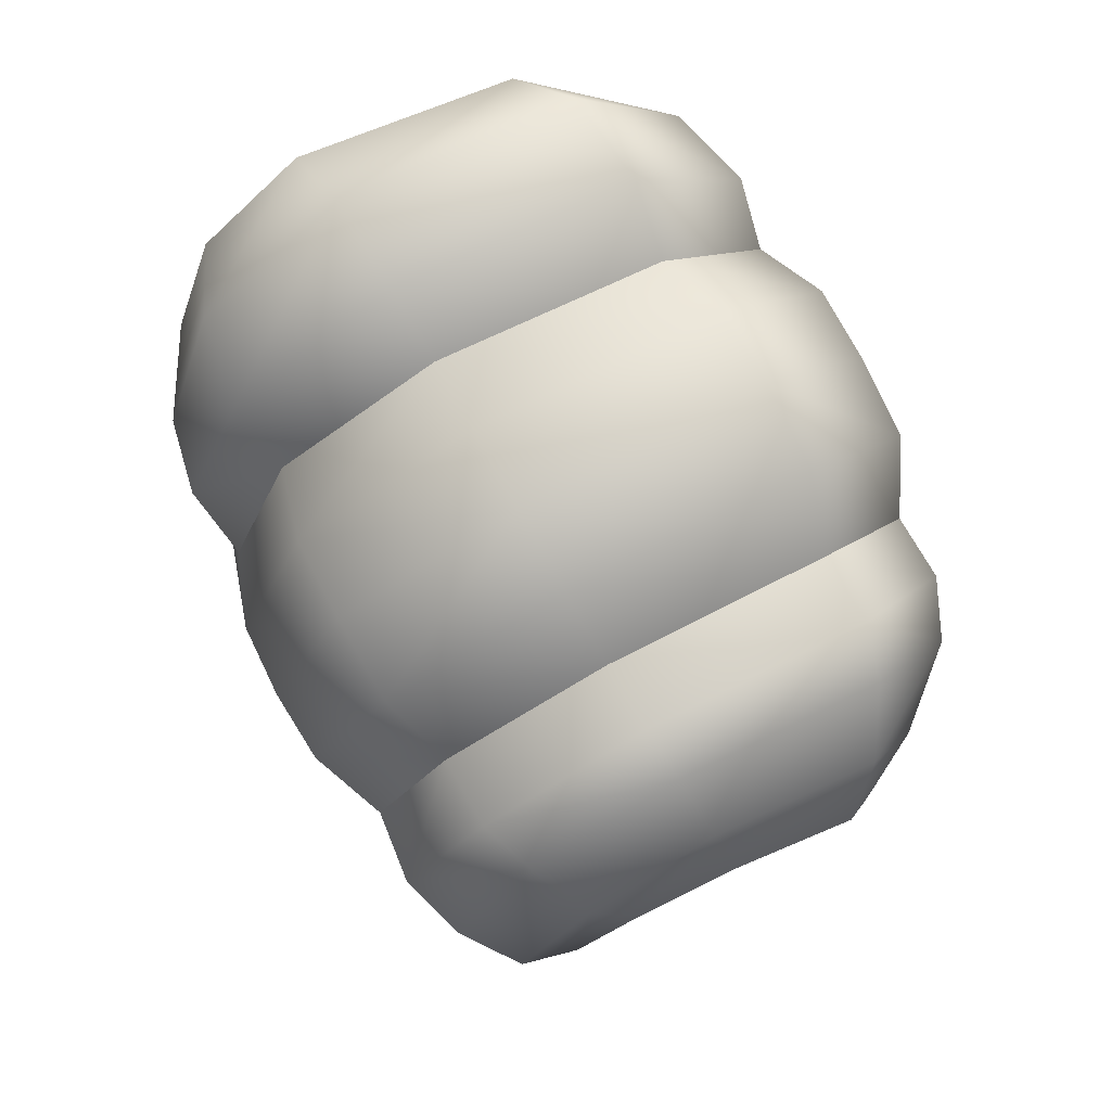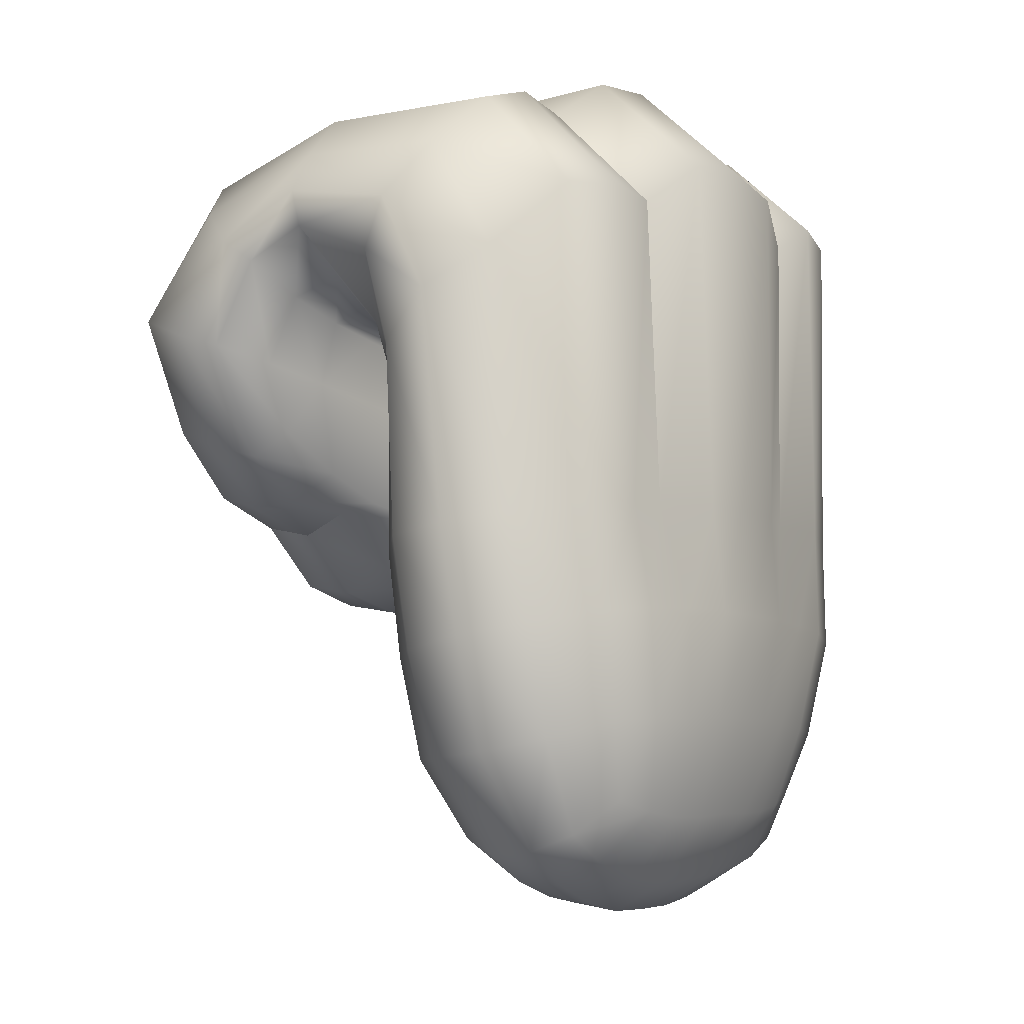
<metadata>
{"format":"obj","ext":"obj","renderer":"f3d","projection":"perspective","resolution":1024,"background":"white","views":[{"elev":78.7,"azim":-25.4,"up":"+Z"},{"elev":-10.8,"azim":35.7,"up":"+Z"}]}
</metadata>
<code>
g Hand_Grip_L
v 0.5105 0.3795 0.1109
v 0.5013 0.3994 0.1085
v 0.5012 0.3814 0.09176
v 0.5145 0.3651 0.1034
v 0.5149 0.3816 0.1365
v 0.5204 0.3604 0.135
v 0.5028 0.4124 0.1386
v 0.5161 0.3825 0.1631
v 0.5201 0.3613 0.1596
v 0.5077 0.4142 0.1684
v 0.48 0.3875 0.08286
v 0.4801 0.4092 0.09929
v 0.4829 0.4265 0.1382
v 0.4968 0.4282 0.1786
v 0.4628 0.4171 0.1416
v 0.4801 0.4092 0.09929
v 0.4581 0.4016 0.09569
v 0.4584 0.3823 0.08367
v 0.444 0.3703 0.09767
v 0.4447 0.3867 0.1059
v 0.4432 0.3665 0.1331
v 0.4475 0.3884 0.1427
v 0.4807 0.4205 0.1922
v 0.4707 0.3945 0.2064
v 0.4682 0.3657 0.2056
v 0.5156 0.4239 0.2188
v 0.5198 0.4006 0.2344
v 0.585 0.4201 0.2154
v 0.5715 0.4246 0.1971
v 0.5145 0.4299 0.1988
v 0.5957 0.4 0.2338
v 0.6007 0.3697 0.2349
v 0.5228 0.3698 0.2353
v 0.6364 0.3664 0.2007
v 0.6281 0.3927 0.2008
v 0.6377 0.3638 0.08463
v 0.6303 0.3834 0.08325
v 0.6118 0.4058 0.07614
v 0.6107 0.4101 0.1847
v 0.5907 0.4041 0.09
v 0.5922 0.4125 0.1688
v 0.5761 0.3861 0.1001
v 0.5776 0.3975 0.1573
v 0.5589 0.3518 0.09652
v 0.5653 0.3701 0.1438
v 0.55 0.3813 0.1616
v 0.5478 0.3608 0.1554
v 0.5319 0.3628 0.1581
v 0.5277 0.3834 0.1637
v 0.5168 0.4161 0.182
v 0.5584 0.4115 0.1822
v 0.5616 0.3538 0.14
v 0.5589 0.3518 0.09652
v 0.5533 0.3381 0.08883
v 0.5341 0.3411 0.1543
v 0.5223 0.34 0.1556
v 0.5232 0.3191 0.151
v 0.527 0.3176 0.1276
v 0.524 0.3388 0.1323
v 0.522 0.3282 0.09215
v 0.5178 0.3508 0.09736
v 0.503 0.3337 0.07197
v 0.5019 0.3585 0.08022
v 0.4833 0.3346 0.06404
v 0.4812 0.3605 0.07986
v 0.5346 0.3206 0.1493
v 0.5467 0.3391 0.1519
v 0.5451 0.3197 0.1477
v 0.5582 0.3369 0.1374
v 0.5521 0.3197 0.1334
v 0.5499 0.3243 0.07746
v 0.5463 0.3077 0.07206
v 0.5395 0.3138 0.03999
v 0.5404 0.3017 0.0372
v 0.5442 0.3189 0.007472
v 0.5449 0.3058 0.004107
v 0.5633 0.3234 -0.02836
v 0.5633 0.3109 -0.02953
v 0.5858 0.3298 -0.04499
v 0.5856 0.3151 -0.04741
v 0.6009 0.3311 -0.04622
v 0.6015 0.316 -0.04946
v 0.5439 0.3003 0.1442
v 0.5339 0.2999 0.1462
v 0.5336 0.2732 0.1475
v 0.5433 0.2751 0.1411
v 0.5469 0.3024 0.1304
v 0.545 0.2785 0.1291
v 0.5425 0.2915 0.0687
v 0.5431 0.274 0.0668
v 0.5396 0.289 0.03479
v 0.5418 0.2734 0.03308
v 0.5446 0.2933 0.0008752
v 0.5469 0.2779 -0.0006211
v 0.5635 0.2983 -0.03023
v 0.5642 0.2853 -0.03078
v 0.5854 0.3 -0.04816
v 0.5855 0.2837 -0.04899
v 0.6019 0.3005 -0.05093
v 0.602 0.2839 -0.05193
v 0.5351 0.2467 0.1522
v 0.5458 0.25 0.14
v 0.5396 0.2248 0.1546
v 0.5511 0.2267 0.1384
v 0.5479 0.2544 0.129
v 0.5517 0.2331 0.1274
v 0.5464 0.2562 0.06638
v 0.5493 0.2364 0.06598
v 0.5456 0.258 0.03218
v 0.55 0.2396 0.03099
v 0.5506 0.2625 -0.00107
v 0.554 0.2456 -0.001964
v 0.5653 0.2723 -0.03059
v 0.5656 0.2592 -0.03047
v 0.5856 0.2678 -0.04717
v 0.5861 0.2502 -0.0427
v 0.6021 0.2677 -0.04975
v 0.6031 0.2487 -0.04408
v 0.5857 0.2349 -0.03423
v 0.6037 0.232 -0.03418
v 0.5801 0.2105 -0.004758
v 0.5678 0.2463 -0.02832
v 0.5602 0.2303 -0.003049
v 0.5573 0.2227 0.02999
v 0.5775 0.2011 0.0292
v 0.6024 0.2059 -0.004141
v 0.6016 0.1945 0.03157
v 0.5744 0.1967 0.06611
v 0.5993 0.189 0.06658
v 0.5748 0.1918 0.1295
v 0.559 0.2131 0.1267
v 0.5555 0.2182 0.06581
v 0.5587 0.206 0.1422
v 0.5695 0.1869 0.1606
v 0.5441 0.1831 0.172
v 0.5438 0.2039 0.1596
v 0.5829 0.1787 0.1737
v 0.5434 0.1802 0.1835
v 0.5953 0.1838 0.1423
v 0.5274 0.2012 0.1542
v 0.5229 0.1833 0.1637
v 0.5186 0.1985 0.1318
v 0.5077 0.1835 0.1368
v 0.5134 0.2147 0.1111
v 0.5042 0.2076 0.1027
v 0.4929 0.1801 0.1419
v 0.4893 0.2032 0.1078
v 0.5129 0.1801 0.1715
v 0.5163 0.2354 0.09977
v 0.5034 0.2302 0.09055
v 0.5181 0.2566 0.09217
v 0.5035 0.2561 0.09036
v 0.5263 0.2418 0.1251
v 0.5243 0.2193 0.1278
v 0.526 0.2442 0.1481
v 0.5277 0.2222 0.1497
v 0.4877 0.2279 0.08971
v 0.4868 0.2564 0.08389
v 0.5219 0.2804 0.08864
v 0.5039 0.2815 0.07388
v 0.5039 0.3074 0.07021
v 0.5237 0.3047 0.08993
v 0.5285 0.2963 0.1233
v 0.5287 0.269 0.1225
v 0.5233 0.2981 0.1473
v 0.5246 0.2712 0.1461
v 0.4864 0.2815 0.06578
v 0.4855 0.3076 0.06176
v 0.4868 0.2564 0.08389
v 0.4801 0.4092 0.09929
v 0.48 0.3875 0.08286
v 0.4605 0.3578 0.08452
v 0.4471 0.3533 0.09904
v 0.4486 0.344 0.1256
v 0.4408 0.3184 0.1332
v 0.4489 0.3289 0.08535
v 0.4605 0.3578 0.08452
v 0.4635 0.3318 0.06876
v 0.4812 0.3605 0.07986
v 0.4833 0.3346 0.06404
v 0.4731 0.3458 0.1936
v 0.4682 0.3205 0.2052
v 0.526 0.3477 0.2241
v 0.5266 0.3218 0.2354
v 0.6056 0.3227 0.2349
v 0.5994 0.3469 0.2233
v 0.6429 0.3244 0.1995
v 0.6344 0.347 0.1888
v 0.6434 0.3213 0.08354
v 0.6351 0.3424 0.08406
v 0.6469 0.3188 0.04666
v 0.6446 0.3375 0.04705
v 0.6417 0.3163 0.01224
v 0.6393 0.3327 0.01232
v 0.634 0.3148 -0.01919
v 0.6324 0.3293 -0.01769
v 0.6195 0.3162 -0.03928
v 0.6181 0.3312 -0.03608
v 0.6015 0.316 -0.04946
v 0.6009 0.3311 -0.04622
v 0.6019 0.3005 -0.05093
v 0.6202 0.301 -0.0412
v 0.602 0.2839 -0.05193
v 0.6197 0.2847 -0.04249
v 0.6348 0.3 -0.01992
v 0.6349 0.2853 -0.02172
v 0.643 0.2998 0.01167
v 0.6437 0.2832 0.01046
v 0.6477 0.2998 0.04584
v 0.6477 0.2808 0.04528
v 0.644 0.3 0.08229
v 0.6449 0.279 0.08061
v 0.6435 0.3 0.2034
v 0.6445 0.274 0.198
v 0.6072 0.297 0.2393
v 0.6083 0.2699 0.2342
v 0.528 0.2946 0.2393
v 0.5301 0.2679 0.2338
v 0.4715 0.2662 0.2063
v 0.4693 0.2934 0.2105
v 0.4444 0.2682 0.1496
v 0.4415 0.2922 0.1457
v 0.4512 0.304 0.08431
v 0.4538 0.2795 0.08918
v 0.4667 0.3053 0.06569
v 0.4685 0.2796 0.06973
v 0.4855 0.3076 0.06176
v 0.4864 0.2815 0.06578
v 0.6362 0.2539 0.1817
v 0.6371 0.2584 0.07852
v 0.6035 0.2482 0.2176
v 0.5334 0.2467 0.2181
v 0.4804 0.2449 0.1934
v 0.4555 0.244 0.1503
v 0.4569 0.2563 0.1075
v 0.4541 0.2214 0.1505
v 0.4592 0.2373 0.1107
v 0.4699 0.2552 0.0882
v 0.4717 0.2275 0.09489
v 0.4868 0.2564 0.08389
v 0.4877 0.2279 0.08971
v 0.4804 0.2449 0.1934
v 0.482 0.2217 0.2011
v 0.5334 0.2467 0.2181
v 0.5351 0.2249 0.2214
v 0.6059 0.226 0.2185
v 0.6035 0.2482 0.2176
v 0.6383 0.2333 0.181
v 0.6362 0.2539 0.1817
v 0.64 0.2383 0.07685
v 0.6431 0.2424 0.04226
v 0.6457 0.262 0.04415
v 0.6407 0.2487 0.007859
v 0.6426 0.2666 0.008861
v 0.6327 0.2573 -0.02127
v 0.6338 0.2706 -0.02237
v 0.6178 0.2504 -0.03735
v 0.6188 0.2687 -0.04097
v 0.6031 0.2487 -0.04408
v 0.6021 0.2677 -0.04975
v 0.6037 0.232 -0.03418
v 0.6178 0.2349 -0.02909
v 0.6207 0.216 -0.0001321
v 0.6354 0.2324 0.005838
v 0.621 0.2061 0.03512
v 0.6016 0.1945 0.03157
v 0.6024 0.2059 -0.004141
v 0.6368 0.2245 0.03955
v 0.6297 0.2441 -0.01832
v 0.6177 0.2007 0.07012
v 0.6329 0.2198 0.07461
v 0.6136 0.1956 0.1562
v 0.5953 0.1838 0.1423
v 0.5993 0.189 0.06658
v 0.6312 0.2149 0.1789
v 0.5941 0.1902 0.193
v 0.6025 0.2092 0.2123
v 0.5377 0.2084 0.2172
v 0.5415 0.1906 0.1992
v 0.5829 0.1787 0.1737
v 0.5434 0.1802 0.1835
v 0.5129 0.1801 0.1715
v 0.5001 0.1869 0.185
v 0.4929 0.1801 0.1419
v 0.4754 0.1832 0.1499
v 0.4893 0.2032 0.1078
v 0.4735 0.2041 0.114
v 0.4618 0.2003 0.1503
v 0.463 0.2185 0.1234
v 0.4894 0.2043 0.2011
v 0.6342 0.3766 0.04555
v 0.6307 0.3678 0.01199
v 0.6366 0.351 0.01242
v 0.6413 0.358 0.04689
v 0.6083 0.3942 0.009247
v 0.6111 0.403 0.04031
v 0.5747 0.4094 0.03139
v 0.581 0.4132 0.05121
v 0.566 0.4043 0.01624
v 0.5939 0.392 -0.003593
v 0.5252 0.4116 0.05413
v 0.5309 0.4146 0.06788
v 0.4954 0.4147 0.06713
v 0.4956 0.4154 0.07629
v 0.4778 0.4121 0.06369
v 0.4956 0.4154 0.07629
v 0.4735 0.4112 0.07664
v 0.5169 0.4071 0.04309
v 0.6145 0.3653 -0.02459
v 0.6273 0.3557 -0.01007
v 0.6165 0.3493 -0.03206
v 0.6308 0.3426 -0.01474
v 0.6001 0.3491 -0.04067
v 0.5988 0.3651 -0.03182
v 0.587 0.3466 -0.04057
v 0.5857 0.3606 -0.03271
v 0.5629 0.3345 -0.02748
v 0.5637 0.3455 -0.02501
v 0.5462 0.3363 -0.00298
v 0.5527 0.3522 -0.009532
v 0.5291 0.3476 0.01623
v 0.532 0.3601 0.01282
v 0.5728 0.3751 -0.01018
v 0.5478 0.3845 0.01117
v 0.496 0.3558 0.03985
v 0.4958 0.3661 0.03839
v 0.4684 0.3757 0.06225
v 0.4675 0.3841 0.06139
v 0.4655 0.3741 0.07521
v 0.4631 0.3839 0.07638
v 0.4637 0.3997 0.07793
v 0.4677 0.4003 0.0624
v 0.5039 0.3904 0.03939
v 0.475 0.3737 0.08693
v 0.4737 0.3796 0.08997
v 0.4753 0.3959 0.09239
v 0.4841 0.4086 0.08936
v 0.5011 0.4127 0.08146
v 0.4776 0.3684 0.08229
v 0.4706 0.3658 0.07304
v 0.4715 0.3679 0.06434
v 0.4984 0.347 0.0443
v 0.4706 0.3658 0.07304
v 0.5026 0.3398 0.0559
v 0.529 0.3368 0.02343
v 0.5308 0.3273 0.04317
v 0.5442 0.3189 0.007472
v 0.5395 0.3138 0.03999
v 0.5499 0.3243 0.07746
v 0.5397 0.3326 0.06957
v 0.5078 0.3469 0.07294
v 0.4776 0.3684 0.08229
v 0.5433 0.3417 0.07963
v 0.5533 0.3381 0.08883
v 0.5473 0.3543 0.0857
v 0.5589 0.3518 0.09652
v 0.5609 0.3842 0.08962
v 0.5761 0.3861 0.1001
v 0.51 0.3626 0.08576
v 0.5089 0.3538 0.08065
v 0.4737 0.3796 0.08997
v 0.475 0.3737 0.08693
v 0.4753 0.3959 0.09239
v 0.5173 0.3853 0.08964
v 0.5907 0.4041 0.09
v 0.5722 0.4029 0.08222
v 0.5799 0.4116 0.06754
v 0.6118 0.4058 0.07614
v 0.5307 0.4128 0.07775
v 0.5268 0.404 0.08666
v 0.5011 0.4127 0.08146
v 0.4841 0.4086 0.08936
v 0.5173 0.3853 0.08964
v 0.4753 0.3959 0.09239
v 0.5609 0.3842 0.08962
v 0.5761 0.3861 0.1001
v 0.5858 0.3298 -0.04499
v 0.5633 0.3234 -0.02836
v 0.4699 0.2552 0.0882
v 0.4868 0.2564 0.08389
v 0.6344 0.347 0.1888
v 0.5994 0.3469 0.2233
v 0.526 0.3477 0.2241
v 0.4731 0.3458 0.1936
g Hand_Grip_L_0
f 3 2 1
f 4 3 1
f 4 1 5
f 6 4 5
f 1 2 7
f 5 1 7
f 5 8 6
f 5 7 8
f 8 9 6
f 7 10 8
f 3 11 2
f 11 12 2
f 7 13 10
f 13 14 10
f 13 15 14
f 13 16 15
f 7 2 16
f 13 7 16
f 16 17 15
f 18 17 16
f 18 19 17
f 19 20 17
f 19 21 20
f 21 22 20
f 17 20 22
f 15 17 22
f 23 15 22
f 15 23 14
f 24 23 22
f 22 21 25
f 24 22 25
f 26 23 24
f 27 26 24
f 24 25 27
f 26 27 28
f 26 28 29
f 30 26 29
f 23 26 30
f 27 31 28
f 32 31 27
f 33 32 27
f 25 33 27
f 32 34 31
f 34 35 31
f 28 31 35
f 34 36 35
f 36 37 35
f 35 37 38
f 39 35 38
f 29 28 39
f 39 28 35
f 39 38 40
f 41 39 40
f 41 29 39
f 41 40 42
f 43 41 42
f 41 43 29
f 43 42 44
f 45 43 44
f 45 46 43
f 47 46 45
f 47 48 46
f 48 49 46
f 49 50 46
f 50 51 46
f 46 51 43
f 52 47 45
f 52 45 53
f 54 52 53
f 43 51 29
f 30 29 51
f 50 30 51
f 14 30 50
f 14 23 30
f 10 14 50
f 10 50 49
f 8 10 49
f 49 48 9
f 8 49 9
f 9 48 55
f 55 48 47
f 56 9 55
f 56 55 57
f 56 57 58
f 59 56 58
f 58 60 59
f 60 61 59
f 60 62 61
f 62 63 61
f 62 64 63
f 64 65 63
f 55 66 57
f 66 55 67
f 68 66 67
f 68 67 69
f 70 68 69
f 70 69 71
f 72 70 71
f 72 71 73
f 74 72 73
f 74 73 75
f 76 74 75
f 75 77 76
f 77 78 76
f 78 77 79
f 80 78 79
f 80 79 81
f 82 80 81
f 83 68 70
f 83 84 68
f 85 84 83
f 86 85 83
f 86 83 87
f 88 86 87
f 88 87 89
f 90 88 89
f 90 89 91
f 92 90 91
f 92 91 93
f 94 92 93
f 93 95 94
f 95 96 94
f 96 95 97
f 98 96 97
f 98 97 99
f 100 98 99
f 101 85 86
f 102 101 86
f 103 101 102
f 104 103 102
f 104 102 105
f 106 104 105
f 106 105 107
f 108 106 107
f 108 107 109
f 110 108 109
f 110 109 111
f 112 110 111
f 111 113 112
f 113 114 112
f 114 113 115
f 116 114 115
f 116 115 117
f 118 116 117
f 107 105 90
f 105 88 90
f 105 102 88
f 102 86 88
f 111 109 94
f 109 92 94
f 107 90 92
f 109 107 92
f 115 113 98
f 113 96 98
f 96 113 111
f 94 96 111
f 119 116 118
f 120 119 118
f 121 119 120
f 122 119 121
f 123 122 121
f 123 121 124
f 121 125 124
f 121 126 125
f 126 121 120
f 126 127 125
f 125 127 128
f 127 129 128
f 128 129 130
f 128 130 131
f 132 128 131
f 125 128 132
f 124 125 132
f 131 130 133
f 130 134 133
f 133 134 135
f 136 133 135
f 135 134 137
f 138 135 137
f 139 137 134
f 130 139 134
f 129 139 130
f 140 136 135
f 141 140 135
f 141 135 138
f 142 140 141
f 143 142 141
f 142 143 144
f 143 145 144
f 143 146 145
f 146 147 145
f 143 141 148
f 146 143 148
f 148 141 138
f 144 145 149
f 145 150 149
f 145 147 150
f 149 150 151
f 150 152 151
f 149 151 153
f 154 149 153
f 144 149 154
f 142 144 154
f 142 154 140
f 153 155 154
f 155 156 154
f 150 157 152
f 147 157 150
f 157 158 152
f 155 101 156
f 101 103 156
f 151 152 159
f 152 160 159
f 159 160 161
f 162 159 161
f 159 162 163
f 164 159 163
f 151 159 164
f 153 151 164
f 153 164 155
f 163 165 164
f 165 166 164
f 164 166 155
f 155 166 101
f 160 167 161
f 167 168 161
f 165 84 166
f 84 85 166
f 166 85 101
f 169 167 160
f 152 169 160
f 163 162 58
f 163 58 165
f 162 60 58
f 162 161 60
f 58 57 165
f 165 57 84
f 57 66 84
f 84 66 68
f 168 64 62
f 161 168 62
f 161 62 60
f 171 18 170
f 172 18 171
f 172 173 18
f 173 19 18
f 173 174 19
f 175 174 173
f 176 175 173
f 176 173 177
f 178 176 177
f 178 177 179
f 179 172 171
f 180 178 179
f 174 175 181
f 175 182 181
f 181 182 183
f 182 184 183
f 184 185 183
f 185 186 183
f 185 187 186
f 187 188 186
f 187 189 188
f 189 190 188
f 189 191 190
f 191 192 190
f 191 193 192
f 193 194 192
f 193 195 194
f 195 196 194
f 195 197 196
f 197 198 196
f 197 199 198
f 199 200 198
f 201 199 197
f 202 201 197
f 202 197 195
f 203 201 202
f 204 203 202
f 204 202 205
f 205 202 195
f 205 195 193
f 206 204 205
f 206 205 207
f 207 205 193
f 208 206 207
f 208 207 209
f 210 208 209
f 210 209 211
f 212 210 211
f 212 211 213
f 214 212 213
f 214 213 215
f 216 214 215
f 216 215 217
f 218 216 217
f 219 218 217
f 220 219 217
f 221 219 220
f 222 221 220
f 221 222 223
f 224 221 223
f 224 223 225
f 226 224 225
f 226 225 227
f 228 226 227
f 229 214 216
f 229 230 214
f 231 229 216
f 231 216 218
f 232 231 218
f 232 218 219
f 233 232 219
f 233 219 221
f 234 233 221
f 234 221 224
f 235 234 224
f 235 224 226
f 236 234 235
f 237 236 235
f 237 235 238
f 239 237 238
f 239 238 240
f 241 239 240
f 234 236 242
f 236 243 242
f 242 243 244
f 243 245 244
f 245 246 244
f 246 247 244
f 246 248 247
f 248 249 247
f 248 250 249
f 250 230 249
f 250 251 230
f 251 252 230
f 251 253 252
f 253 254 252
f 253 255 254
f 255 256 254
f 255 257 256
f 257 258 256
f 257 259 258
f 259 260 258
f 258 260 204
f 260 203 204
f 258 204 206
f 256 258 206
f 256 206 208
f 254 256 208
f 254 208 210
f 252 254 210
f 252 210 212
f 230 252 212
f 230 212 214
f 261 259 257
f 262 261 257
f 262 257 255
f 261 262 263
f 263 262 264
f 263 264 265
f 263 265 266
f 267 263 266
f 267 261 263
f 264 268 265
f 262 269 264
f 265 268 270
f 268 271 270
f 270 271 272
f 270 272 273
f 274 270 273
f 265 270 274
f 266 265 274
f 271 275 272
f 272 275 276
f 275 277 276
f 276 277 278
f 279 276 278
f 280 276 279
f 272 276 280
f 273 272 280
f 281 280 279
f 282 281 279
f 283 282 279
f 283 279 278
f 284 282 283
f 285 284 283
f 284 285 286
f 285 287 286
f 285 288 287
f 288 289 287
f 285 283 290
f 288 285 290
f 290 283 278
f 277 275 246
f 275 248 246
f 275 271 248
f 271 250 248
f 271 268 250
f 268 251 250
f 268 264 251
f 264 253 251
f 264 269 253
f 269 255 253
f 269 262 255
f 288 290 236
f 290 243 236
f 290 278 243
f 278 245 243
f 277 246 245
f 278 277 245
f 288 236 237
f 289 288 237
f 289 237 239
f 287 289 239
f 287 239 241
f 286 287 241
f 293 292 291
f 294 293 291
f 291 292 295
f 296 291 295
f 295 297 296
f 297 298 296
f 299 297 295
f 300 299 295
f 297 301 298
f 301 302 298
f 301 303 302
f 303 304 302
f 305 303 301
f 306 303 305
f 307 306 305
f 308 305 301
f 308 301 297
f 299 308 297
f 295 309 300
f 310 309 295
f 311 309 310
f 312 311 310
f 311 313 309
f 313 314 309
f 309 314 300
f 312 310 292
f 293 312 292
f 292 310 295
f 313 315 314
f 315 316 314
f 315 317 316
f 317 318 316
f 318 317 319
f 320 318 319
f 316 318 320
f 319 321 320
f 321 322 320
f 320 322 323
f 323 316 320
f 314 316 323
f 322 324 323
f 321 325 322
f 325 326 322
f 322 326 324
f 325 327 326
f 327 328 326
f 327 329 328
f 329 330 328
f 330 331 328
f 331 332 328
f 328 332 333
f 326 328 333
f 326 333 324
f 323 324 299
f 300 323 299
f 300 314 323
f 324 333 308
f 299 324 308
f 333 332 305
f 308 333 305
f 307 305 332
f 331 307 332
f 329 334 330
f 334 335 330
f 330 335 331
f 335 336 331
f 331 336 307
f 336 337 307
f 307 337 306
f 337 338 306
f 339 334 329
f 340 339 329
f 340 329 327
f 341 340 327
f 341 327 325
f 342 341 325
f 343 341 342
f 344 343 342
f 344 342 345
f 346 344 345
f 346 345 347
f 348 346 347
f 348 349 346
f 349 350 346
f 346 350 344
f 350 351 344
f 344 351 343
f 351 352 343
f 353 350 349
f 354 353 349
f 355 353 354
f 356 355 354
f 357 355 356
f 358 357 356
f 355 359 353
f 359 360 353
f 360 351 350
f 353 360 350
f 359 361 360
f 361 362 360
f 362 352 351
f 360 362 351
f 363 361 359
f 364 363 359
f 364 359 355
f 357 364 355
f 367 366 365
f 368 367 365
f 367 369 366
f 369 370 366
f 369 371 370
f 371 372 370
f 370 372 373
f 372 374 373
f 370 373 375
f 366 370 375
f 366 375 376
f 365 366 376
f 304 371 369
f 302 304 369
f 302 369 367
f 298 302 367
f 298 367 368
f 296 298 368
f 296 38 291
f 38 37 291
f 294 291 37
f 36 294 37
f 192 294 36
f 192 194 294
f 194 293 294
f 194 196 293
f 196 312 293
f 196 198 312
f 198 311 312
f 198 200 311
f 200 313 311
f 200 377 313
f 377 315 313
f 377 378 315
f 378 317 315
f 317 378 347
f 319 317 347
f 347 345 319
f 345 321 319
f 345 342 321
f 342 325 321
f 115 98 100
f 117 115 100
f 379 235 226
f 379 226 228
f 380 379 228
f 87 83 70
f 87 70 72
f 89 87 72
f 89 72 74
f 91 89 74
f 91 74 76
f 93 91 76
f 93 76 95
f 76 78 95
f 95 78 80
f 97 95 80
f 97 80 82
f 99 97 82
f 207 193 191
f 209 207 191
f 209 191 189
f 211 209 189
f 211 189 187
f 213 211 187
f 213 187 185
f 215 213 185
f 215 185 184
f 217 215 184
f 217 184 182
f 220 217 182
f 220 182 175
f 222 220 175
f 222 175 176
f 223 222 176
f 223 176 178
f 225 223 178
f 225 178 180
f 227 225 180
f 63 3 4
f 61 63 4
f 61 4 6
f 59 61 6
f 59 6 56
f 6 9 56
f 63 65 3
f 65 11 3
f 67 55 47
f 67 47 52
f 69 67 52
f 69 52 54
f 71 69 54
f 190 192 36
f 190 36 34
f 381 190 34
f 381 34 32
f 382 381 32
f 382 32 33
f 383 382 33
f 383 33 25
f 384 383 25
f 25 21 384
f 21 174 384
f 174 21 19
f 154 156 140
f 140 156 136
f 156 103 136
f 136 103 104
f 133 136 104
f 133 104 106
f 131 133 106
f 131 106 108
f 132 131 108
f 132 108 110
f 124 132 110
f 124 110 112
f 123 124 112
f 112 114 123
f 114 122 123
f 122 114 116
f 119 122 116

</code>
